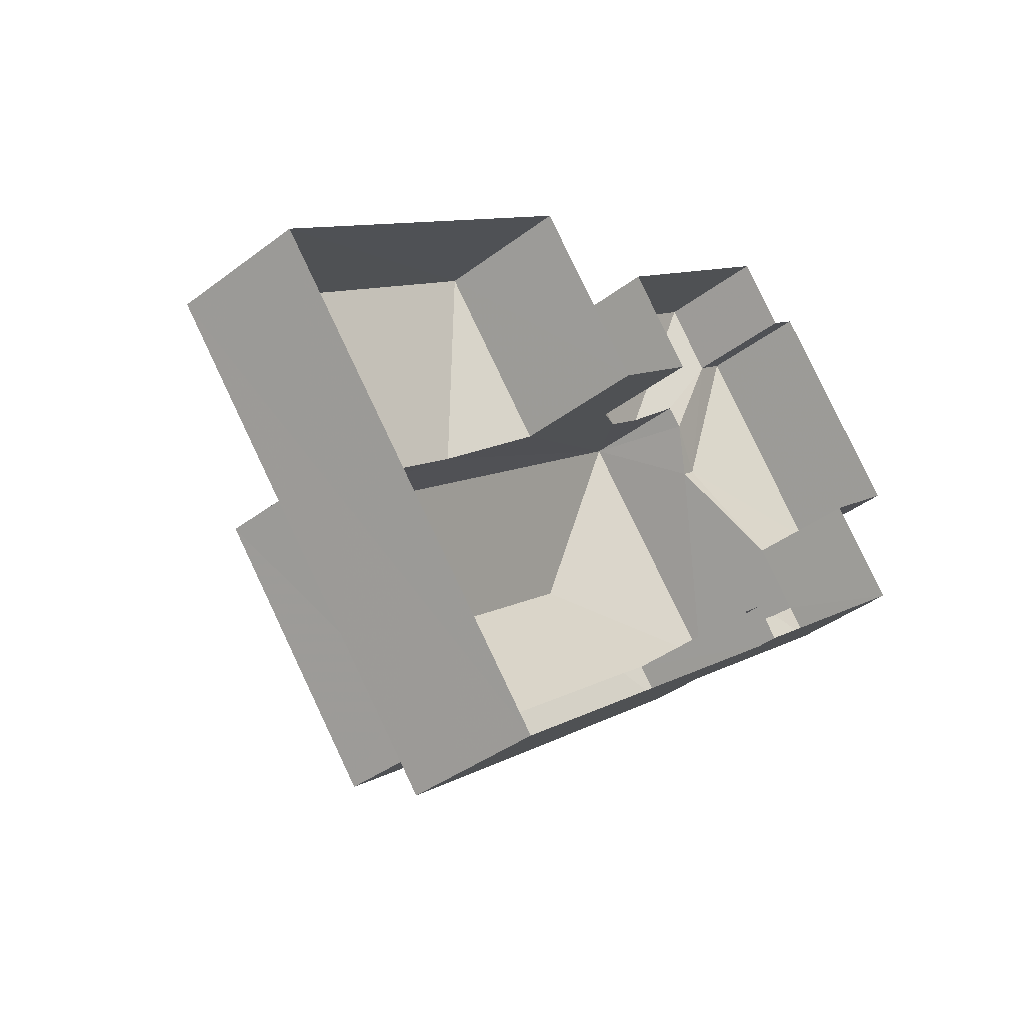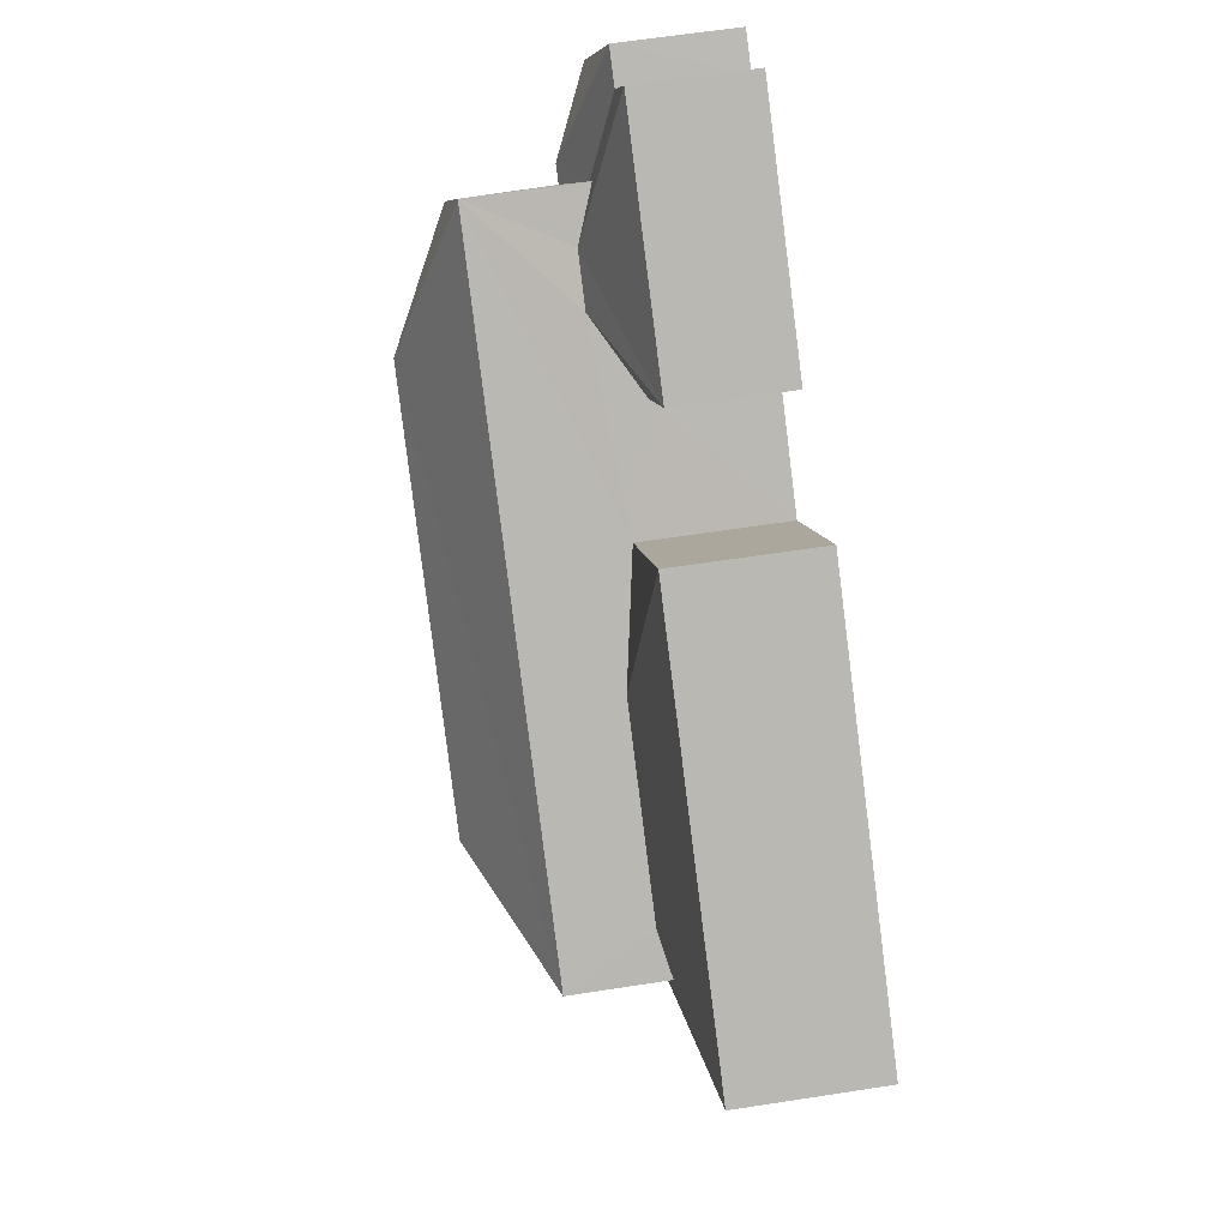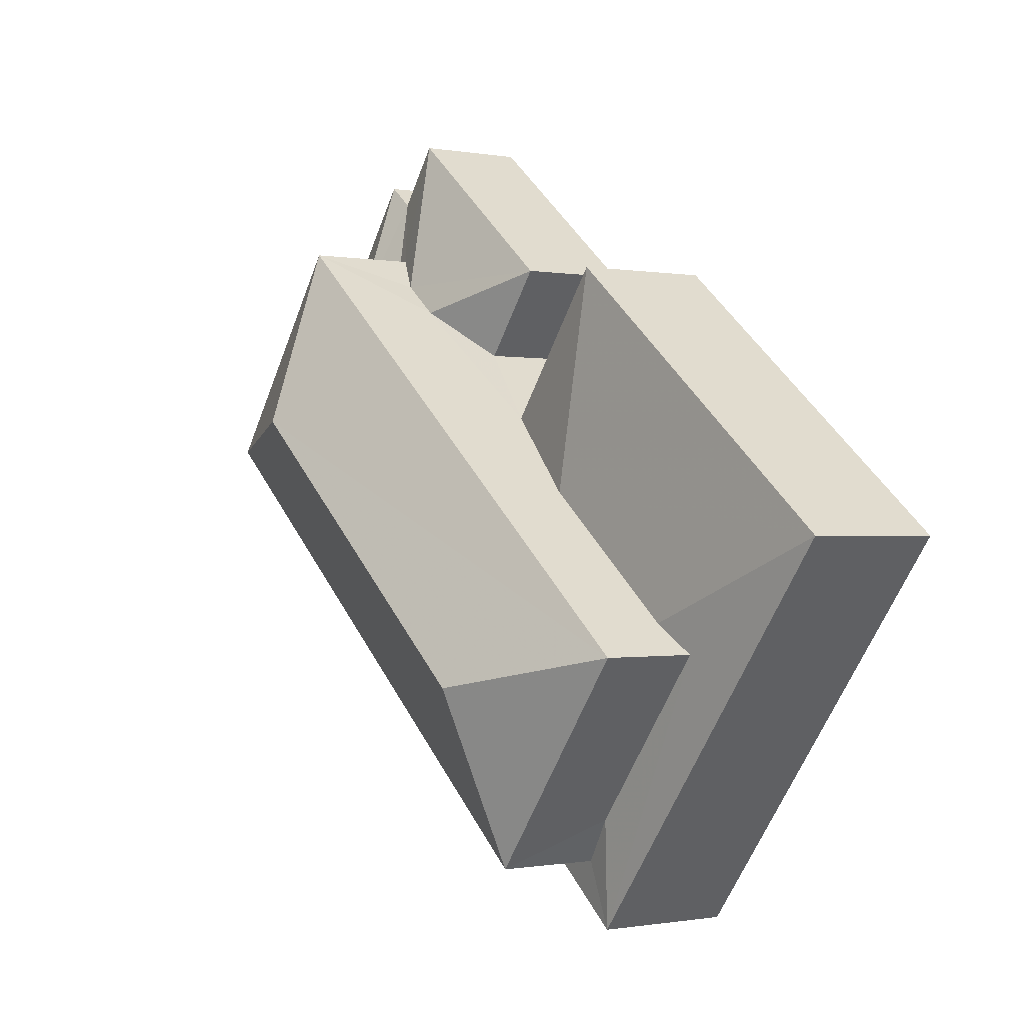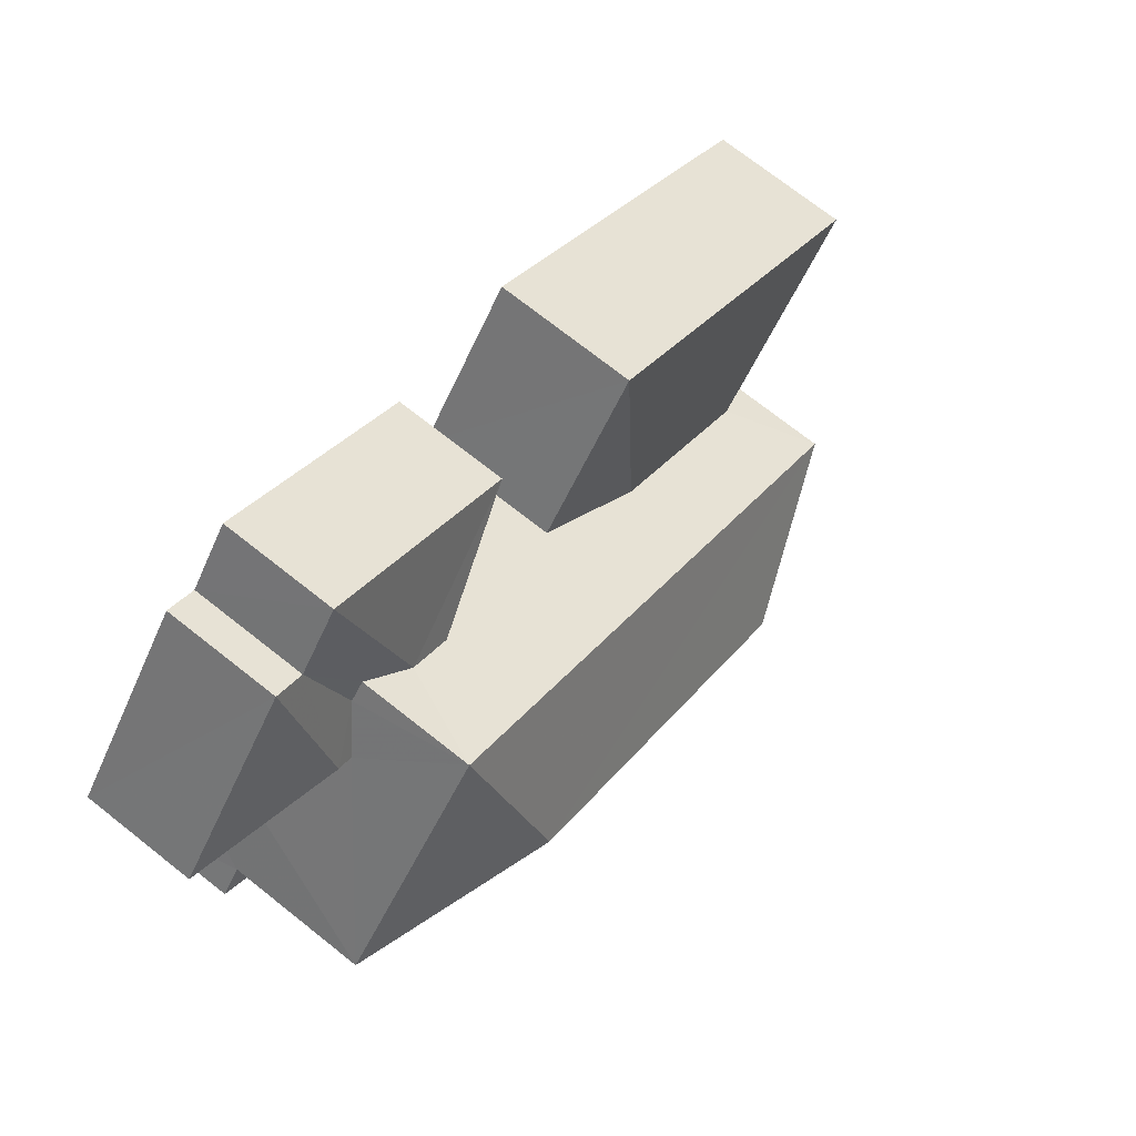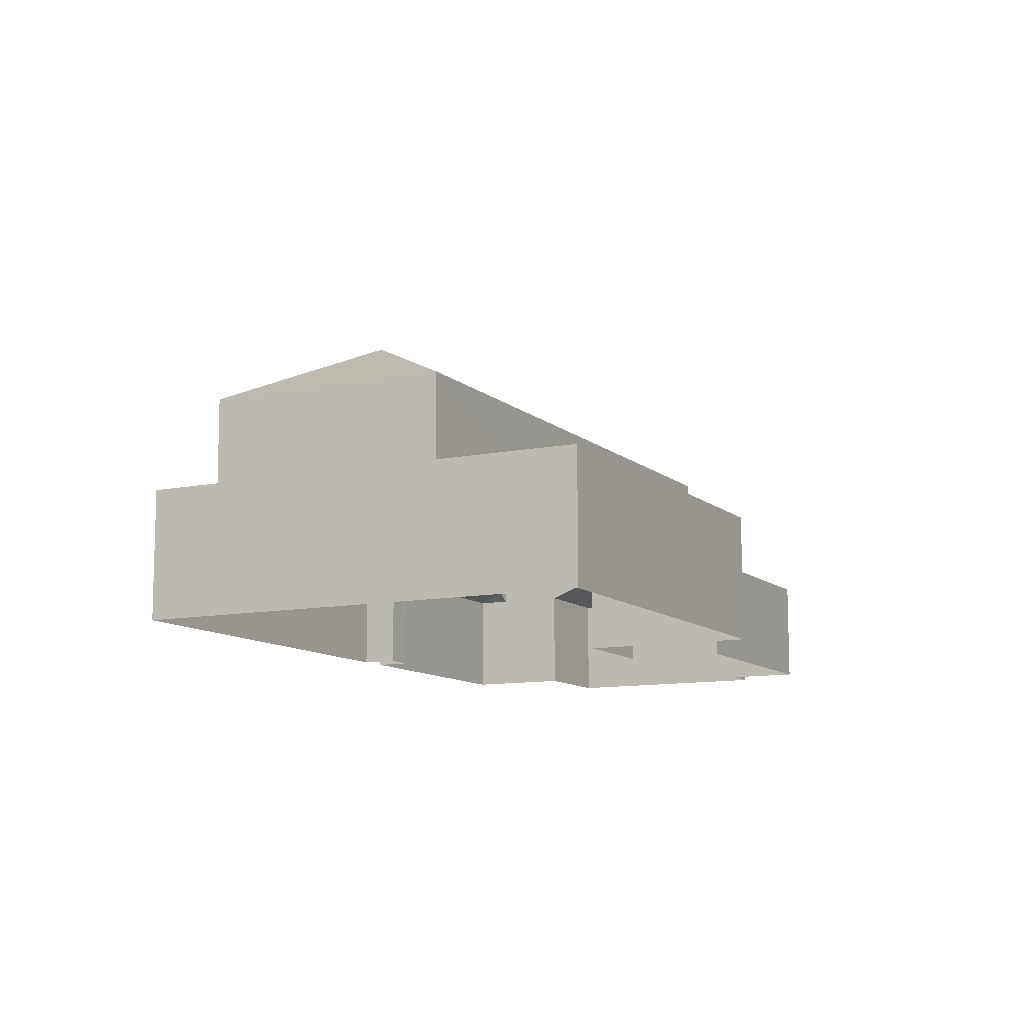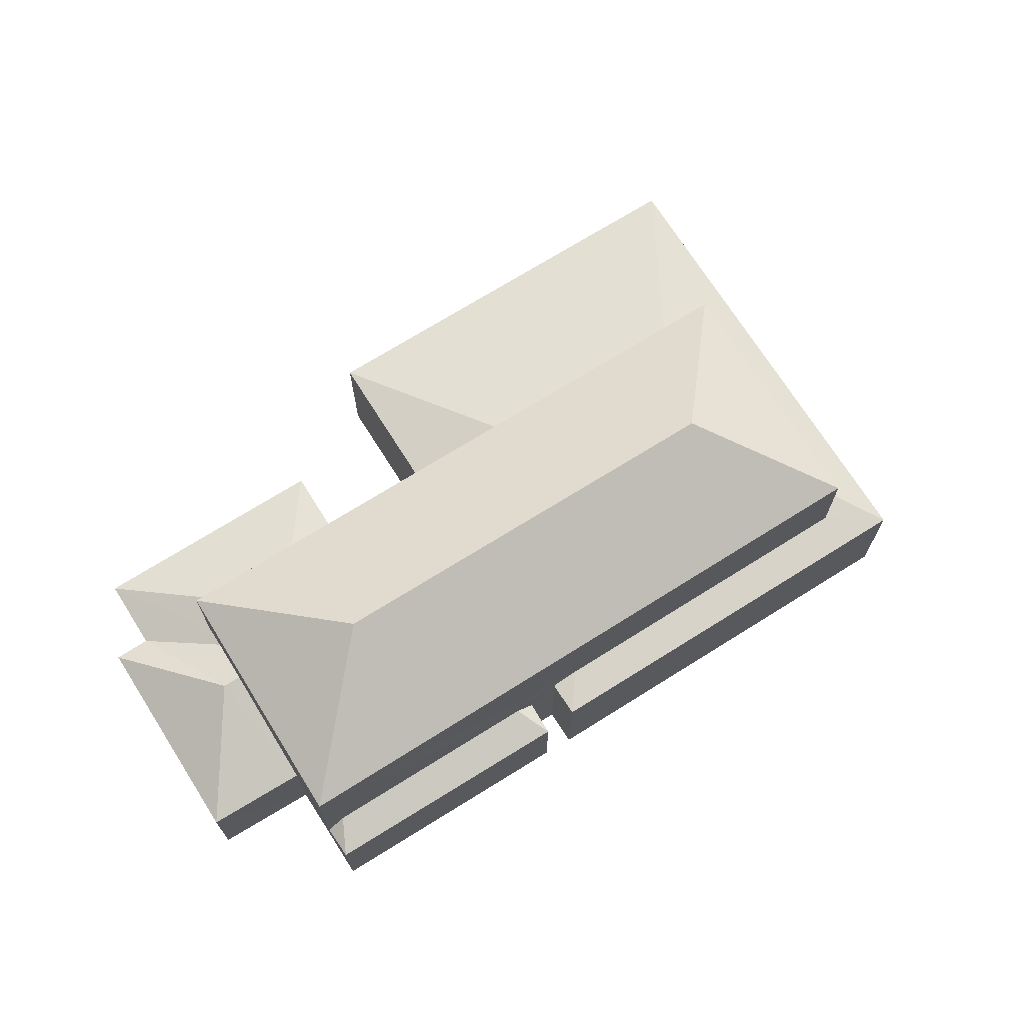
<metadata>
{"format":"obj","ext":"obj","renderer":"f3d","projection":"perspective","resolution":1024,"background":"white","views":[{"elev":-38.7,"azim":133.8,"up":"+Y"},{"elev":59.9,"azim":80.9,"up":"+Y"},{"elev":-0.7,"azim":55.7,"up":"+Y"},{"elev":73.6,"azim":-51.9,"up":"+Y"},{"elev":-10.7,"azim":78.8,"up":"+Z"},{"elev":70.9,"azim":-70.5,"up":"+Z"}]}
</metadata>
<code>
v -3.149e+05 4.168e+04 51.3
v -3.149e+05 4.167e+04 51.3
v -3.149e+05 4.166e+04 51.29
v -3.149e+05 4.167e+04 51.3
v -3.149e+05 4.167e+04 51.3
v -3.149e+05 4.168e+04 51.3
v -3.149e+05 4.167e+04 51.3
v -3.149e+05 4.168e+04 51.3
v -3.149e+05 4.167e+04 51.3
v -3.149e+05 4.168e+04 51.31
v -3.149e+05 4.168e+04 51.3
v -3.149e+05 4.168e+04 51.31
v -3.149e+05 4.168e+04 51.31
v -3.149e+05 4.168e+04 51.31
v -3.149e+05 4.168e+04 51.3
v -3.149e+05 4.168e+04 51.3
v -3.149e+05 4.168e+04 54.91
v -3.149e+05 4.168e+04 54.41
v -3.149e+05 4.168e+04 54.91
v -3.149e+05 4.168e+04 53.86
v -3.149e+05 4.168e+04 53.86
v -3.149e+05 4.168e+04 53.85
v -3.149e+05 4.168e+04 53.86
v -3.149e+05 4.168e+04 54.84
v -3.149e+05 4.168e+04 54.84
v -3.149e+05 4.168e+04 53.86
v -3.149e+05 4.168e+04 58.49
v -3.149e+05 4.168e+04 56.95
v -3.149e+05 4.168e+04 56.95
v -3.149e+05 4.167e+04 54.6
v -3.149e+05 4.167e+04 54.49
v -3.149e+05 4.167e+04 54.49
v -3.149e+05 4.167e+04 53.85
v -3.149e+05 4.167e+04 54.14
v -3.149e+05 4.167e+04 53.85
v -3.149e+05 4.167e+04 54.49
v -3.149e+05 4.167e+04 54.76
v -3.149e+05 4.166e+04 54.49
v -3.149e+05 4.167e+04 54.76
v -3.149e+05 4.167e+04 54.98
v -3.149e+05 4.167e+04 54.6
v -3.149e+05 4.167e+04 54.98
v -3.149e+05 4.168e+04 54.49
v -3.149e+05 4.167e+04 56.94
v -3.149e+05 4.167e+04 58.48
v -3.149e+05 4.168e+04 53.86
v -3.149e+05 4.168e+04 53.86
v -3.149e+05 4.168e+04 54.14
v -3.149e+05 4.168e+04 53.86
v -3.149e+05 4.167e+04 56.94
v -3.149e+05 4.168e+04 54.49
v -3.149e+05 4.168e+04 54.41
v -3.149e+05 4.168e+04 53.86
f 1 2 3
f 3 4 5
f 1 6 2
f 7 8 9
f 10 11 12
f 13 14 12
f 12 15 13
f 8 15 9
f 5 9 1
f 1 9 16
f 11 16 12
f 1 3 5
f 12 16 15
f 16 9 15
f 17 18 19
f 19 20 21
f 19 18 20
f 22 23 24
f 23 25 24
f 23 26 25
f 27 28 29
f 30 31 32
f 33 34 35
f 36 37 38
f 38 37 39
f 40 37 36
f 41 32 38
f 38 39 41
f 30 32 41
f 42 40 36
f 43 42 36
f 27 44 45
f 27 29 44
f 46 19 21
f 34 47 35
f 34 48 47
f 49 47 48
f 50 28 27
f 45 50 27
f 51 42 43
f 45 44 50
f 18 52 20
f 52 26 20
f 52 25 26
f 19 53 17
f 19 46 53
f 12 20 26
f 10 12 26
f 1 43 6
f 1 51 43
f 16 11 23
f 22 16 23
f 37 40 50
f 50 42 28
f 28 25 52
f 22 1 16
f 40 42 50
f 22 51 1
f 42 51 28
f 28 24 25
f 24 51 22
f 28 51 24
f 15 46 13
f 15 53 46
f 13 21 14
f 13 46 21
f 43 2 6
f 43 36 2
f 30 44 29
f 29 49 48
f 30 41 44
f 9 5 33
f 34 29 48
f 31 30 29
f 5 31 33
f 33 31 34
f 34 31 29
f 41 39 44
f 39 50 44
f 39 37 50
f 36 3 2
f 36 38 3
f 32 4 3
f 38 32 3
f 35 8 7
f 35 47 8
f 26 11 10
f 26 23 11
f 31 4 32
f 31 5 4
f 33 35 7
f 9 33 7
f 21 12 14
f 21 20 12
f 15 8 49
f 8 47 49
f 28 52 18
f 28 18 17
f 28 17 29
f 53 49 29
f 17 53 29
f 15 49 53

</code>
